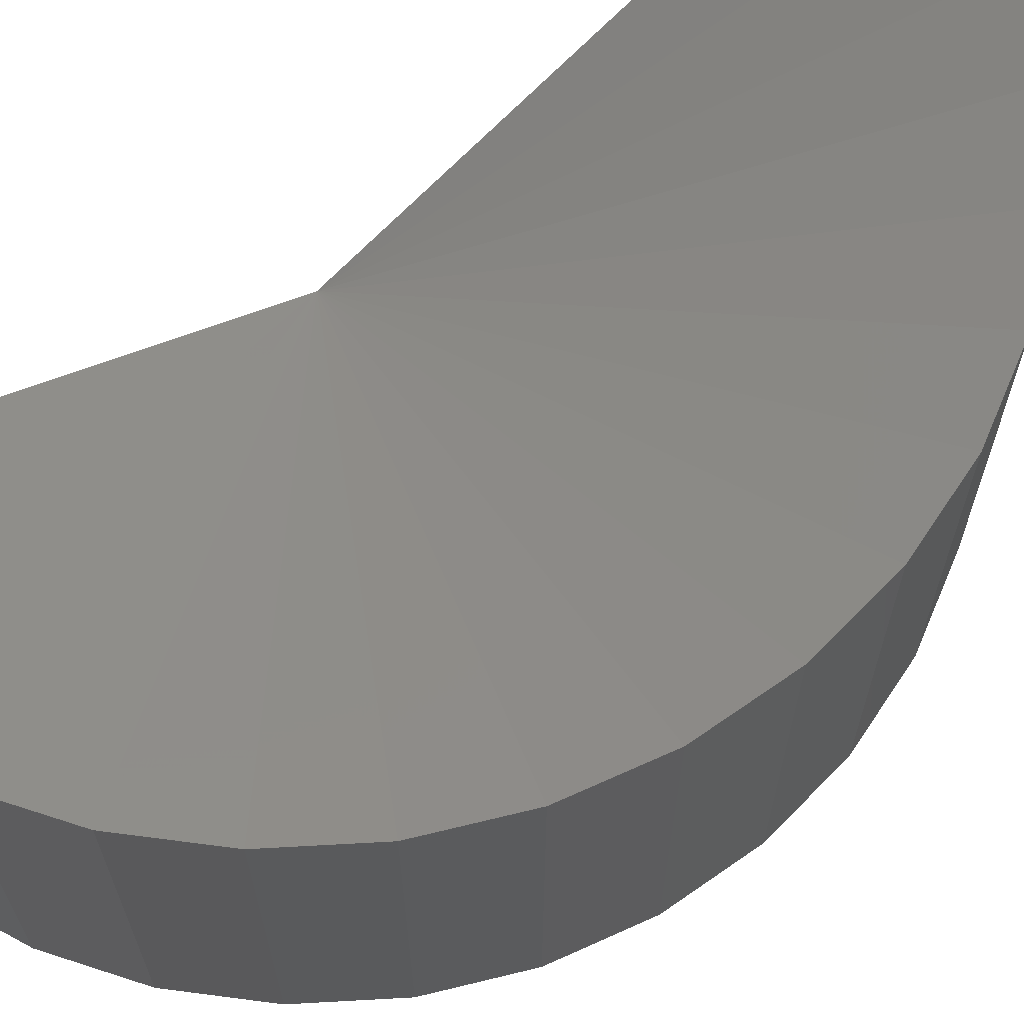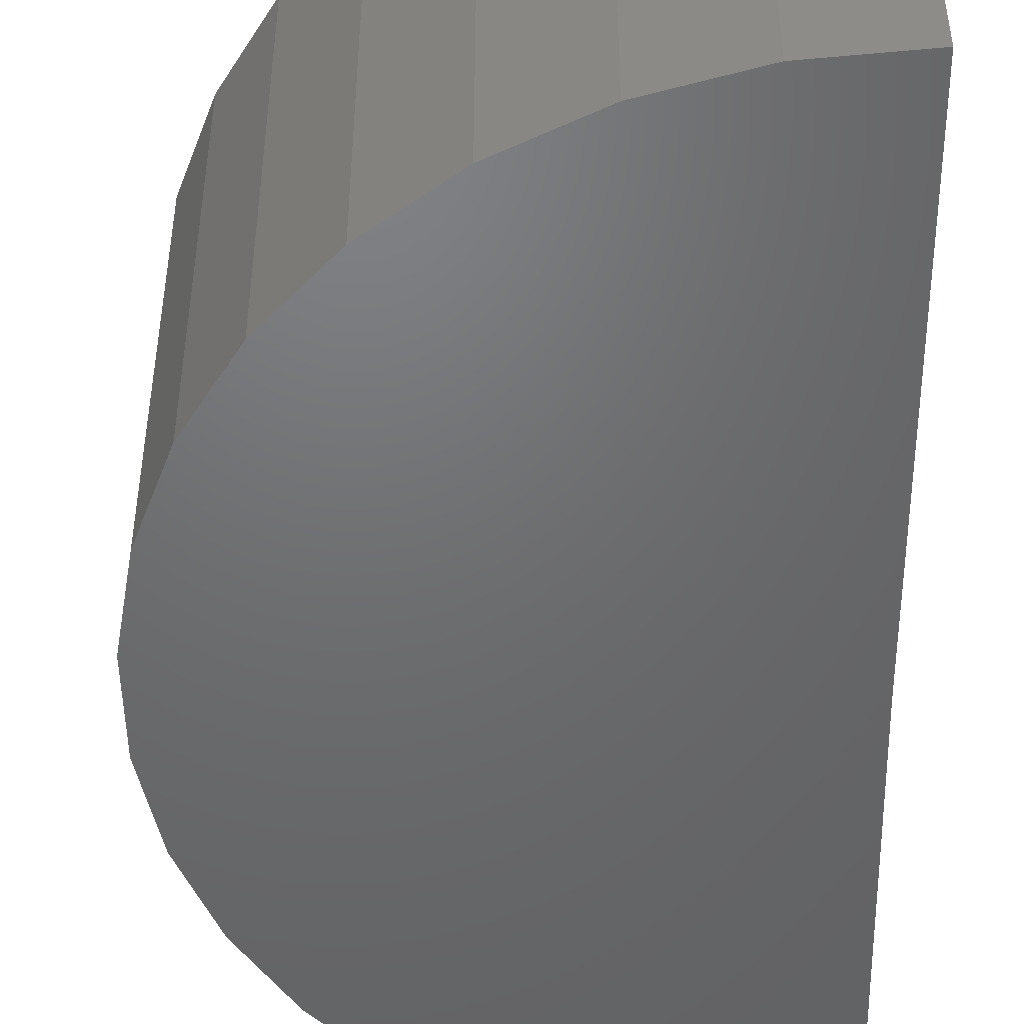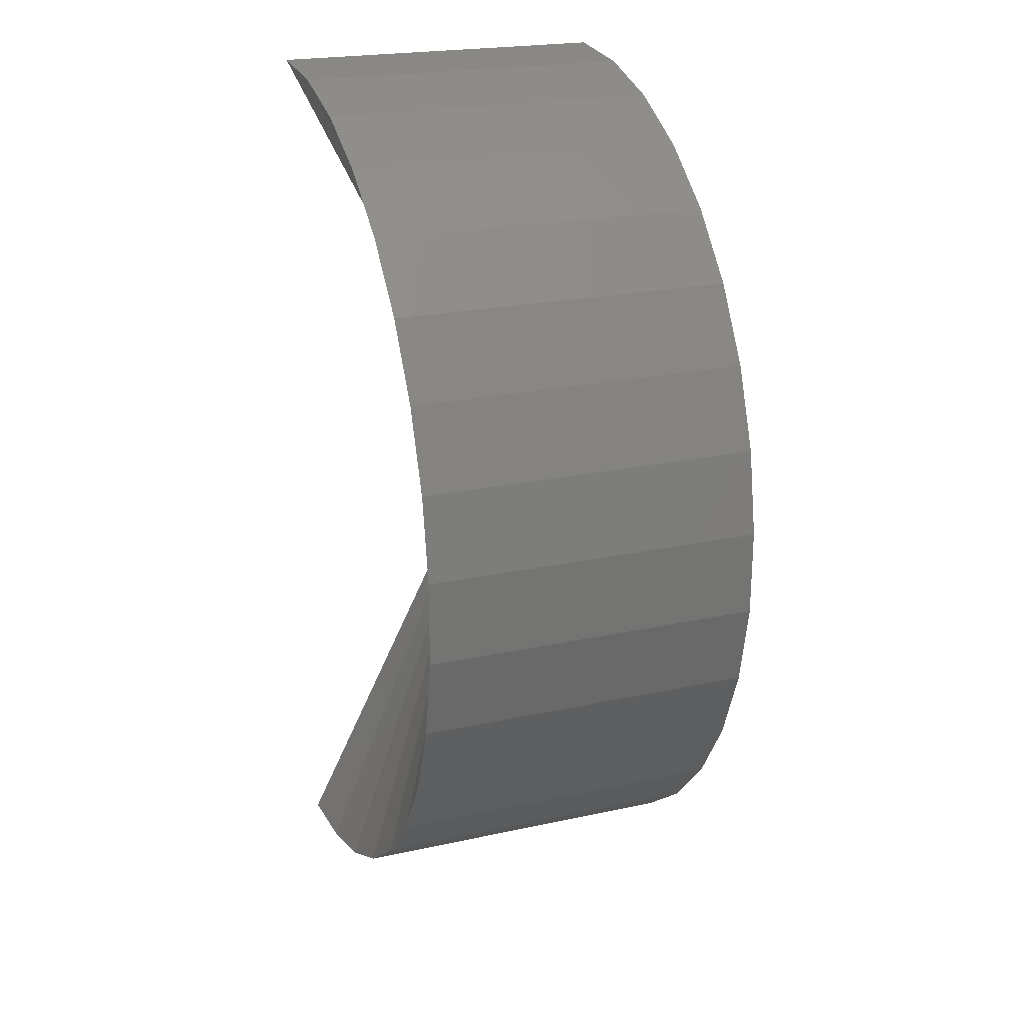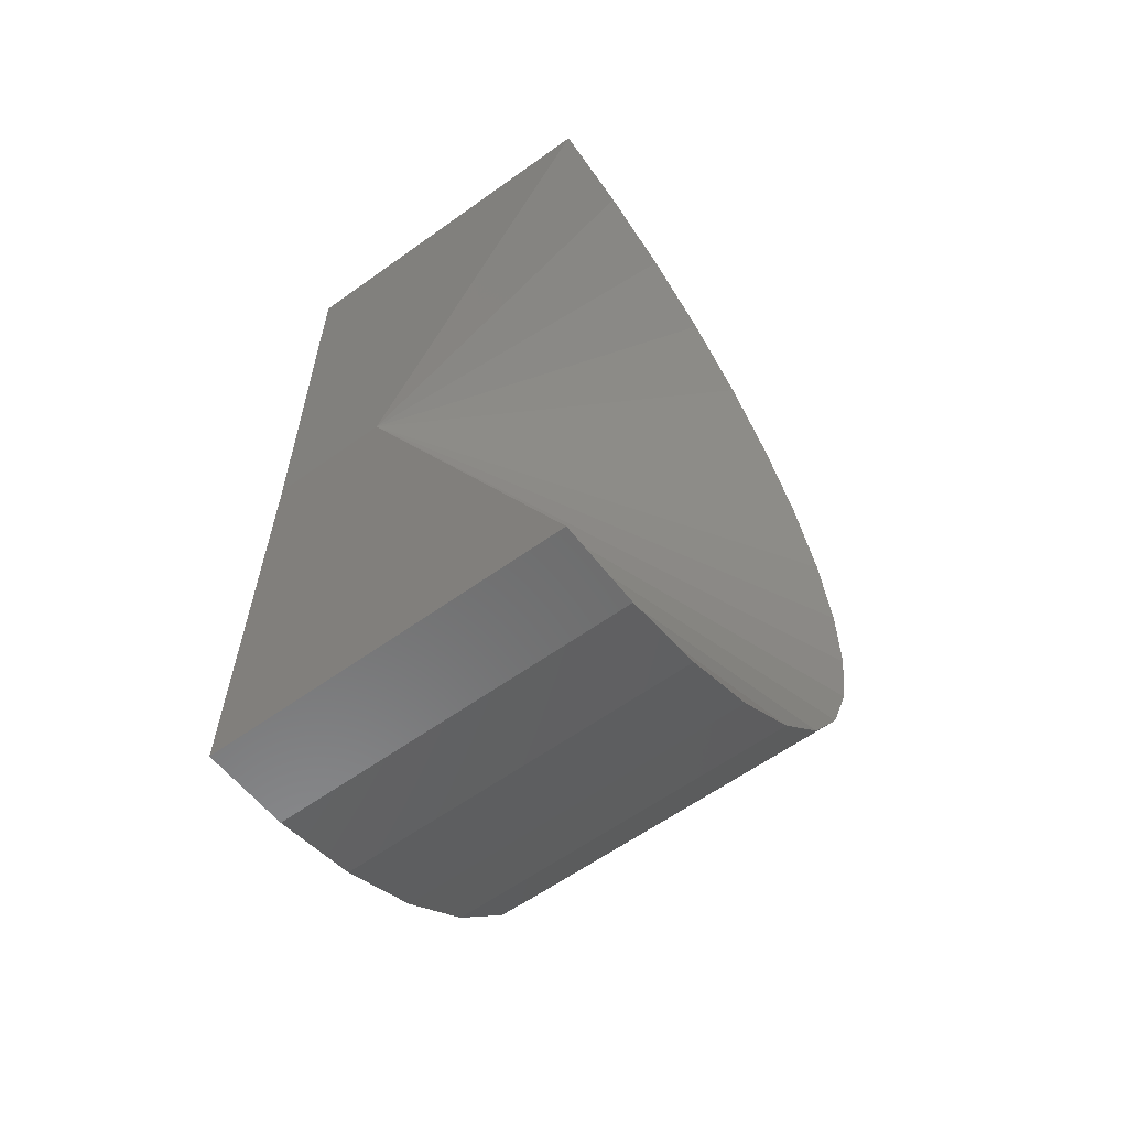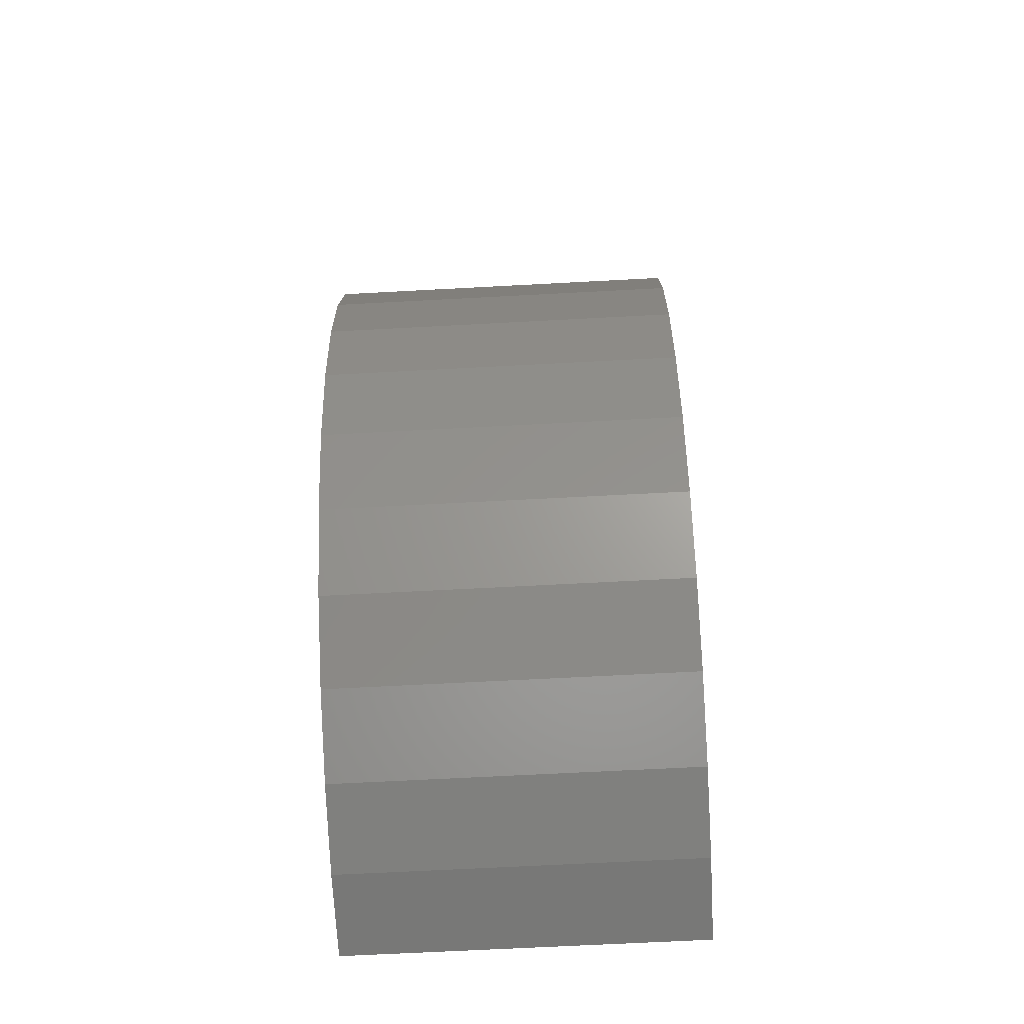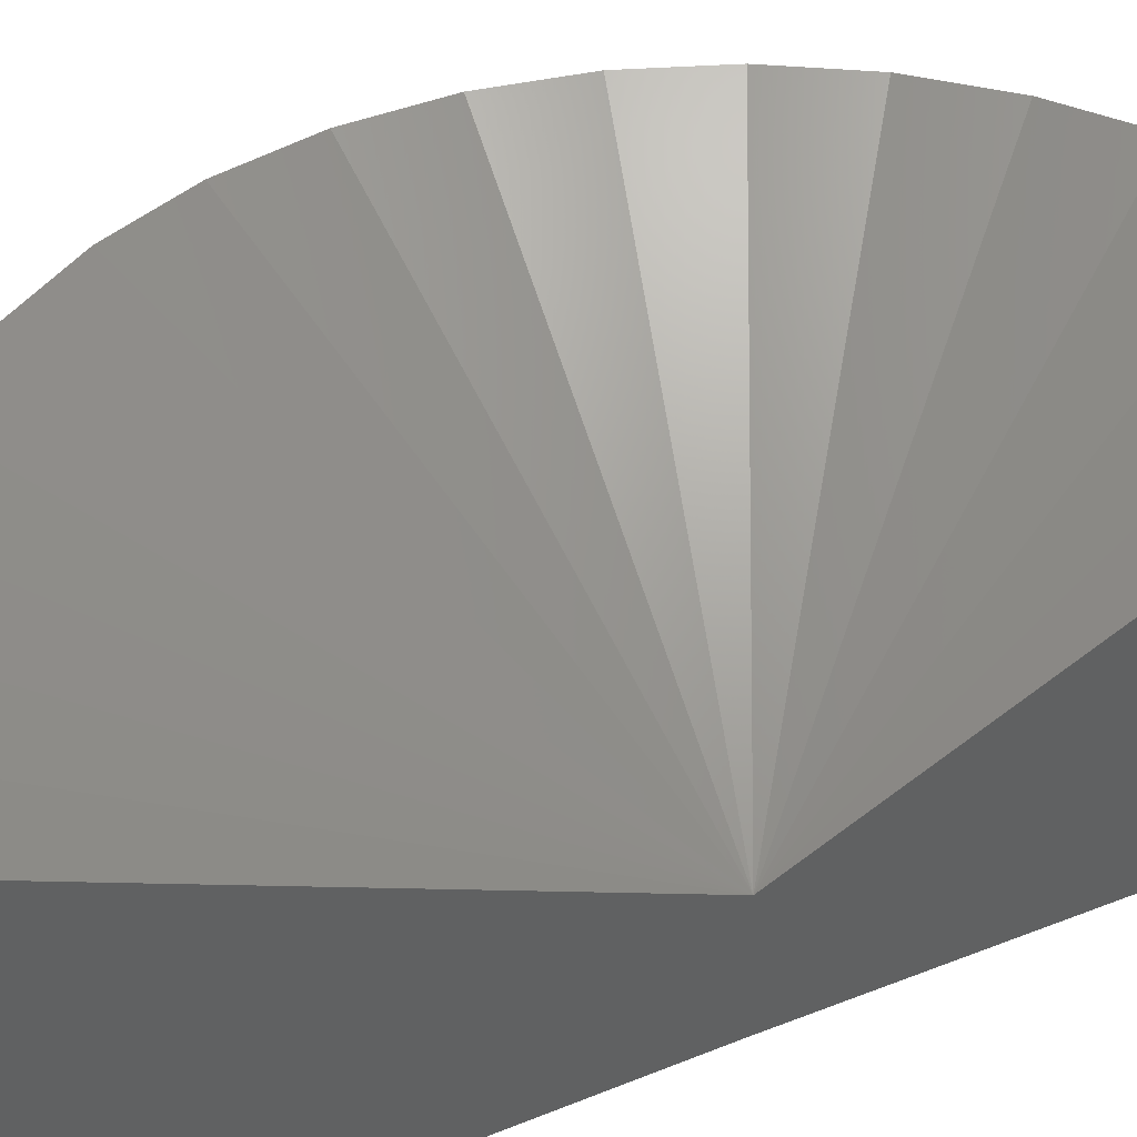
<metadata>
{"format":"stl","ext":"stl","renderer":"f3d","projection":"perspective","resolution":1024,"background":"white","views":[{"elev":67.2,"azim":54.6,"up":"+Z"},{"elev":-48.8,"azim":-179.5,"up":"+Z"},{"elev":22.3,"azim":69.3,"up":"+Y"},{"elev":-60.8,"azim":-53.8,"up":"+Y"},{"elev":-65.7,"azim":93.1,"up":"+Y"},{"elev":41.7,"azim":-116.2,"up":"+Z"}]}
</metadata>
<code>
# stl→obj: 38 verts, 72 faces
v 0 0 0
v -0.00924 -0.7499 1.704e-16
v 0 1.16e-17 0.1895
v -0.00924 -0.7499 0.5605
v 0 0.75 -4.592e-17
v 0 0.75 0.5605
v 0.1293 -0.7388 0.5605
v 0.2633 -0.7023 0.5605
v 0.3883 -0.6416 0.5605
v 0.5 -0.559 0.5605
v 0.5946 -0.4572 0.5605
v 0.6687 -0.3396 0.5605
v 0.7199 -0.2105 0.5605
v 0.7463 -0.07407 0.5605
v 0.7472 0.06487 0.5605
v 0.7224 0.2016 0.5605
v 0.6728 0.3314 0.5605
v 0.6001 0.4498 0.5605
v 0.5069 0.5528 0.5605
v 0.3962 0.6368 0.5605
v 0.2719 0.699 0.5605
v 0.1383 0.7371 0.5605
v 0.1293 -0.7388 1.563e-16
v 0.2633 -0.7023 1.54e-16
v 0.3883 -0.6416 1.503e-16
v 0.5 -0.559 1.453e-16
v 0.5946 -0.4572 1.39e-16
v 0.6687 -0.3396 1.318e-16
v 0.7199 -0.2105 1.239e-16
v 0.7463 -0.07407 1.156e-16
v 0.7472 0.06487 1.071e-16
v 0.7224 0.2016 9.868e-17
v 0.6728 0.3314 9.073e-17
v 0.6001 0.4498 8.348e-17
v 0.5069 0.5528 7.717e-17
v 0.3962 0.6368 7.203e-17
v 0.2719 0.699 6.822e-17
v 0.1383 0.7371 6.589e-17
f 1 2 3
f 3 2 4
f 1 3 5
f 5 3 6
f 3 4 7
f 3 7 8
f 3 8 9
f 3 9 10
f 3 10 11
f 3 11 12
f 3 12 13
f 3 13 14
f 3 14 15
f 3 15 16
f 3 16 17
f 3 17 18
f 3 18 19
f 3 19 20
f 3 20 21
f 3 21 22
f 3 22 6
f 4 2 7
f 7 2 23
f 7 23 8
f 8 23 24
f 8 24 9
f 9 24 25
f 9 25 10
f 10 25 26
f 10 26 11
f 11 26 27
f 11 27 12
f 12 27 28
f 12 28 13
f 13 28 29
f 13 29 14
f 14 29 30
f 14 30 15
f 15 30 31
f 15 31 16
f 16 31 32
f 16 32 17
f 17 32 33
f 17 33 18
f 18 33 34
f 18 34 19
f 19 34 35
f 19 35 20
f 20 35 36
f 20 36 21
f 21 36 37
f 21 37 22
f 22 37 38
f 22 38 6
f 6 38 5
f 1 31 30
f 1 30 29
f 1 29 28
f 1 28 27
f 1 27 26
f 1 26 25
f 1 25 24
f 1 24 23
f 1 23 2
f 5 38 37
f 5 37 36
f 5 36 35
f 5 35 34
f 5 34 33
f 5 33 32
f 5 32 31
f 5 31 1

</code>
